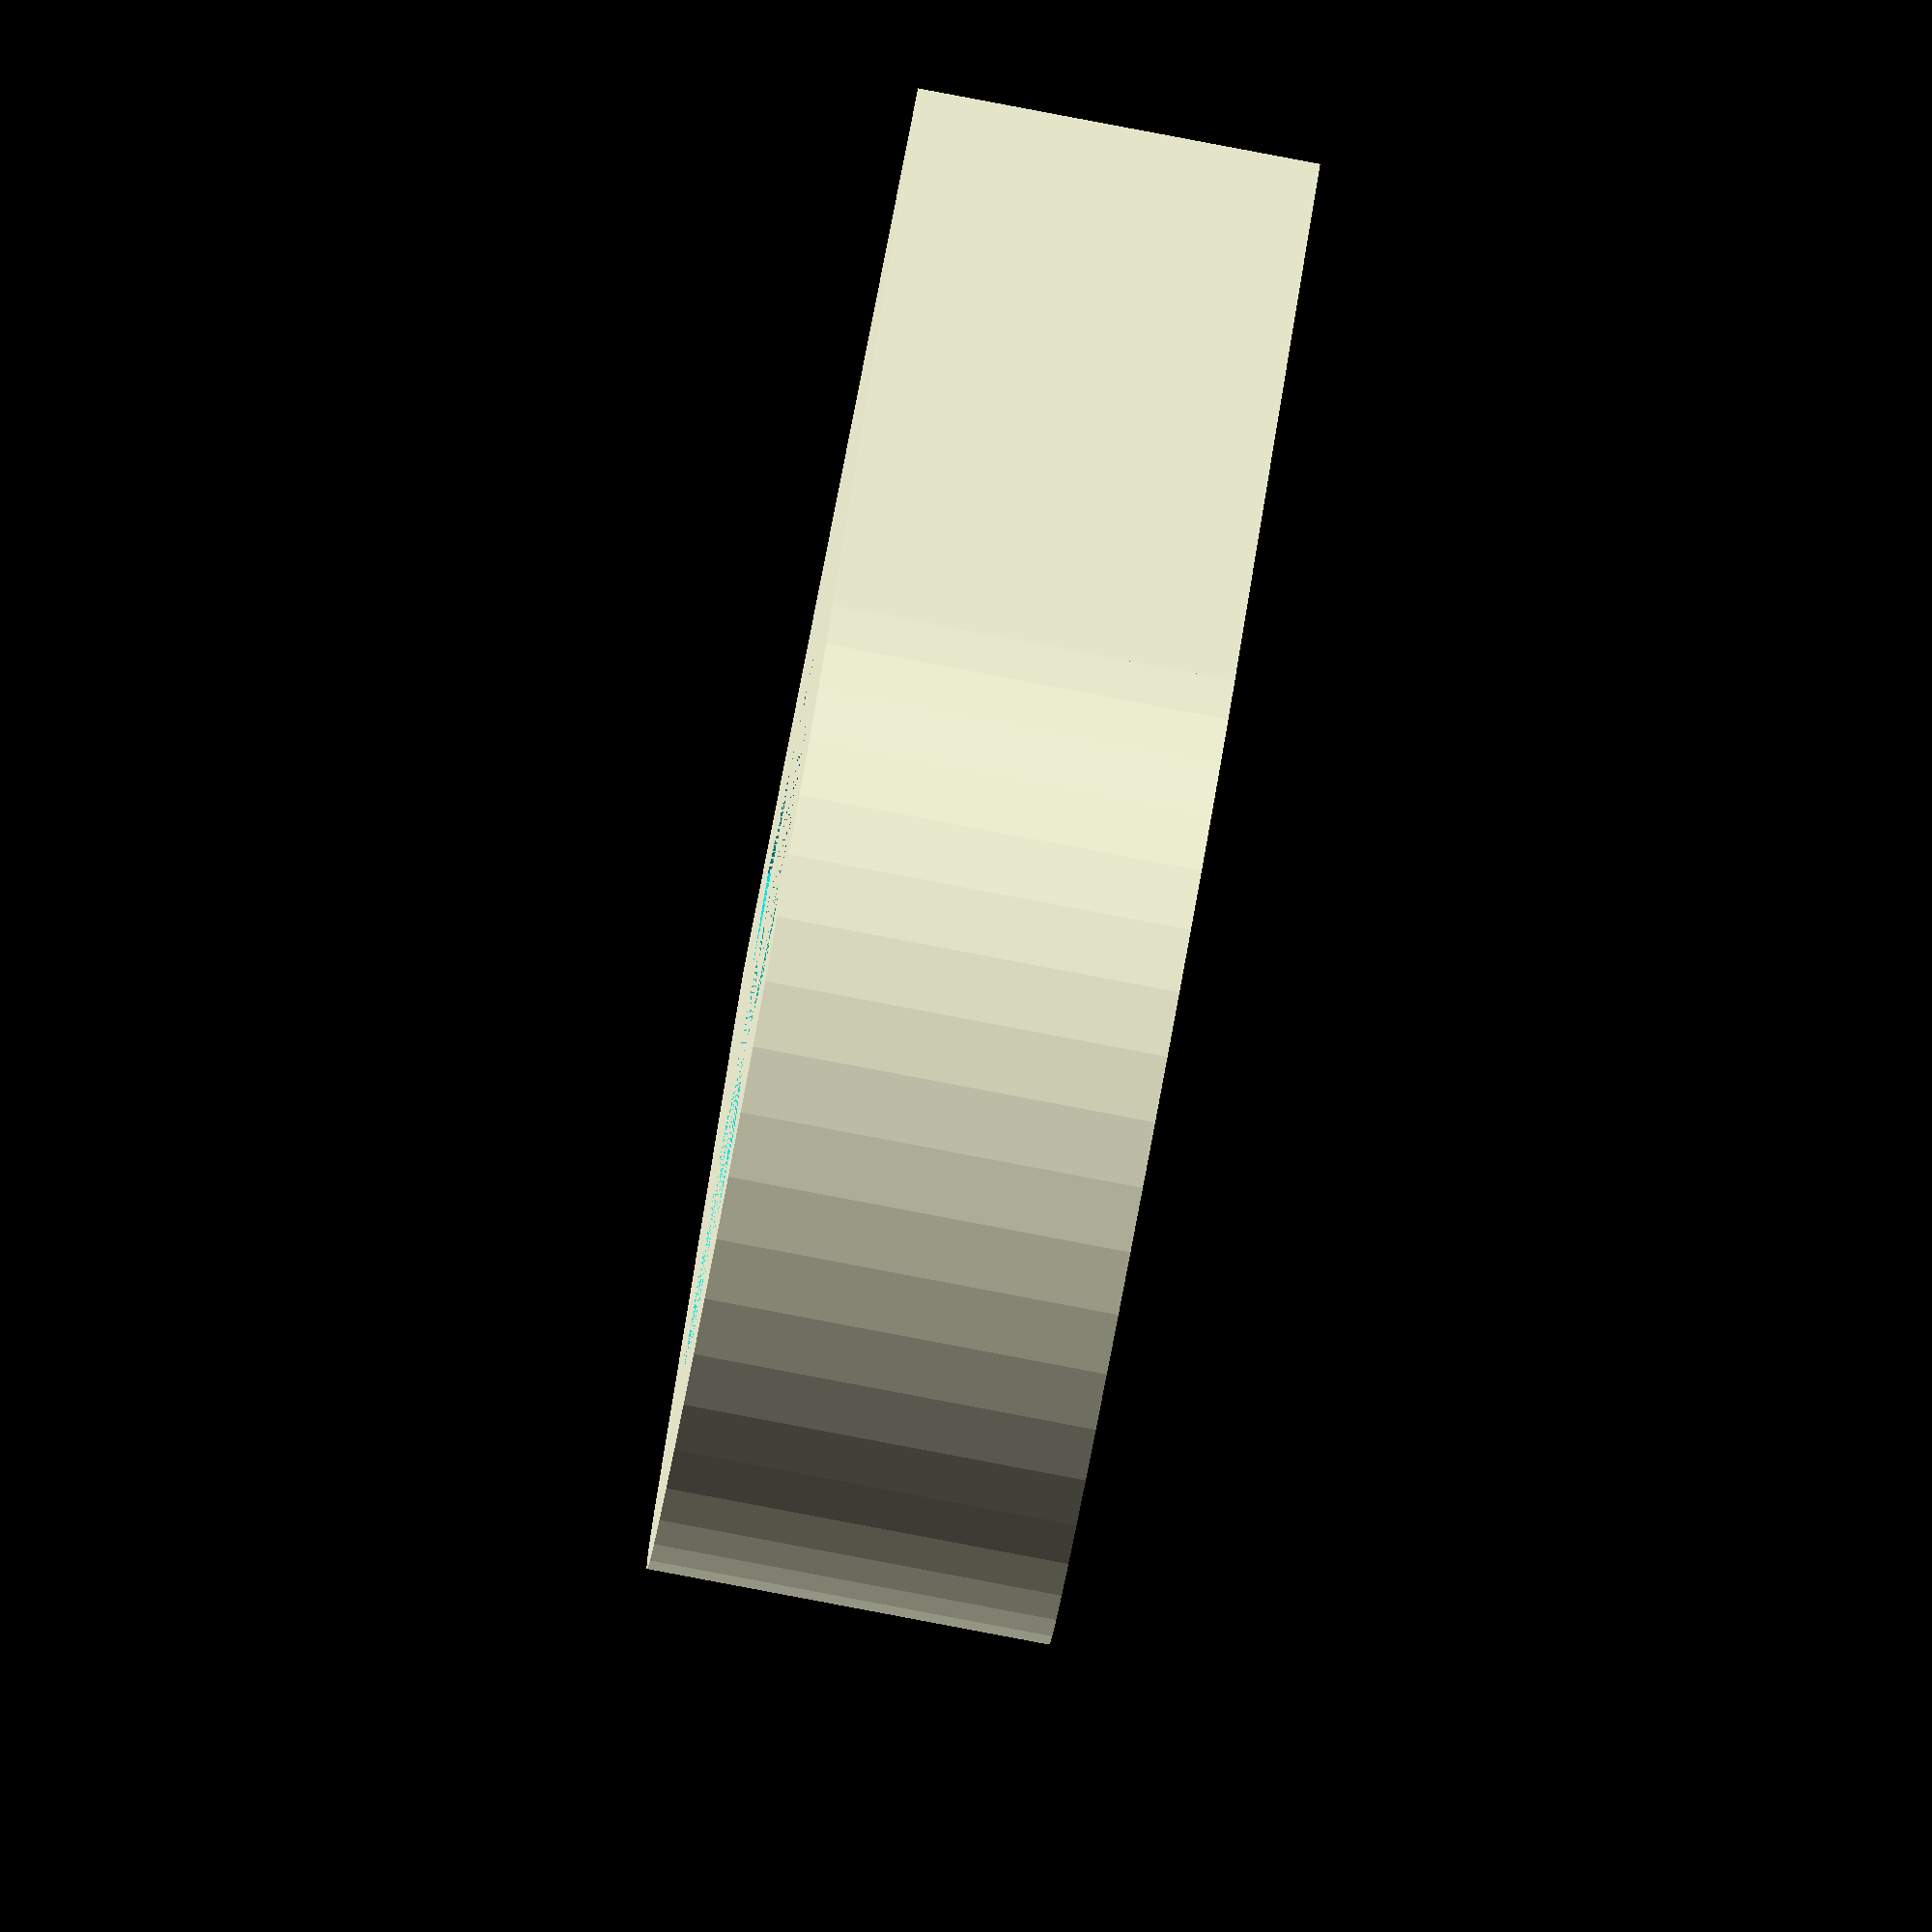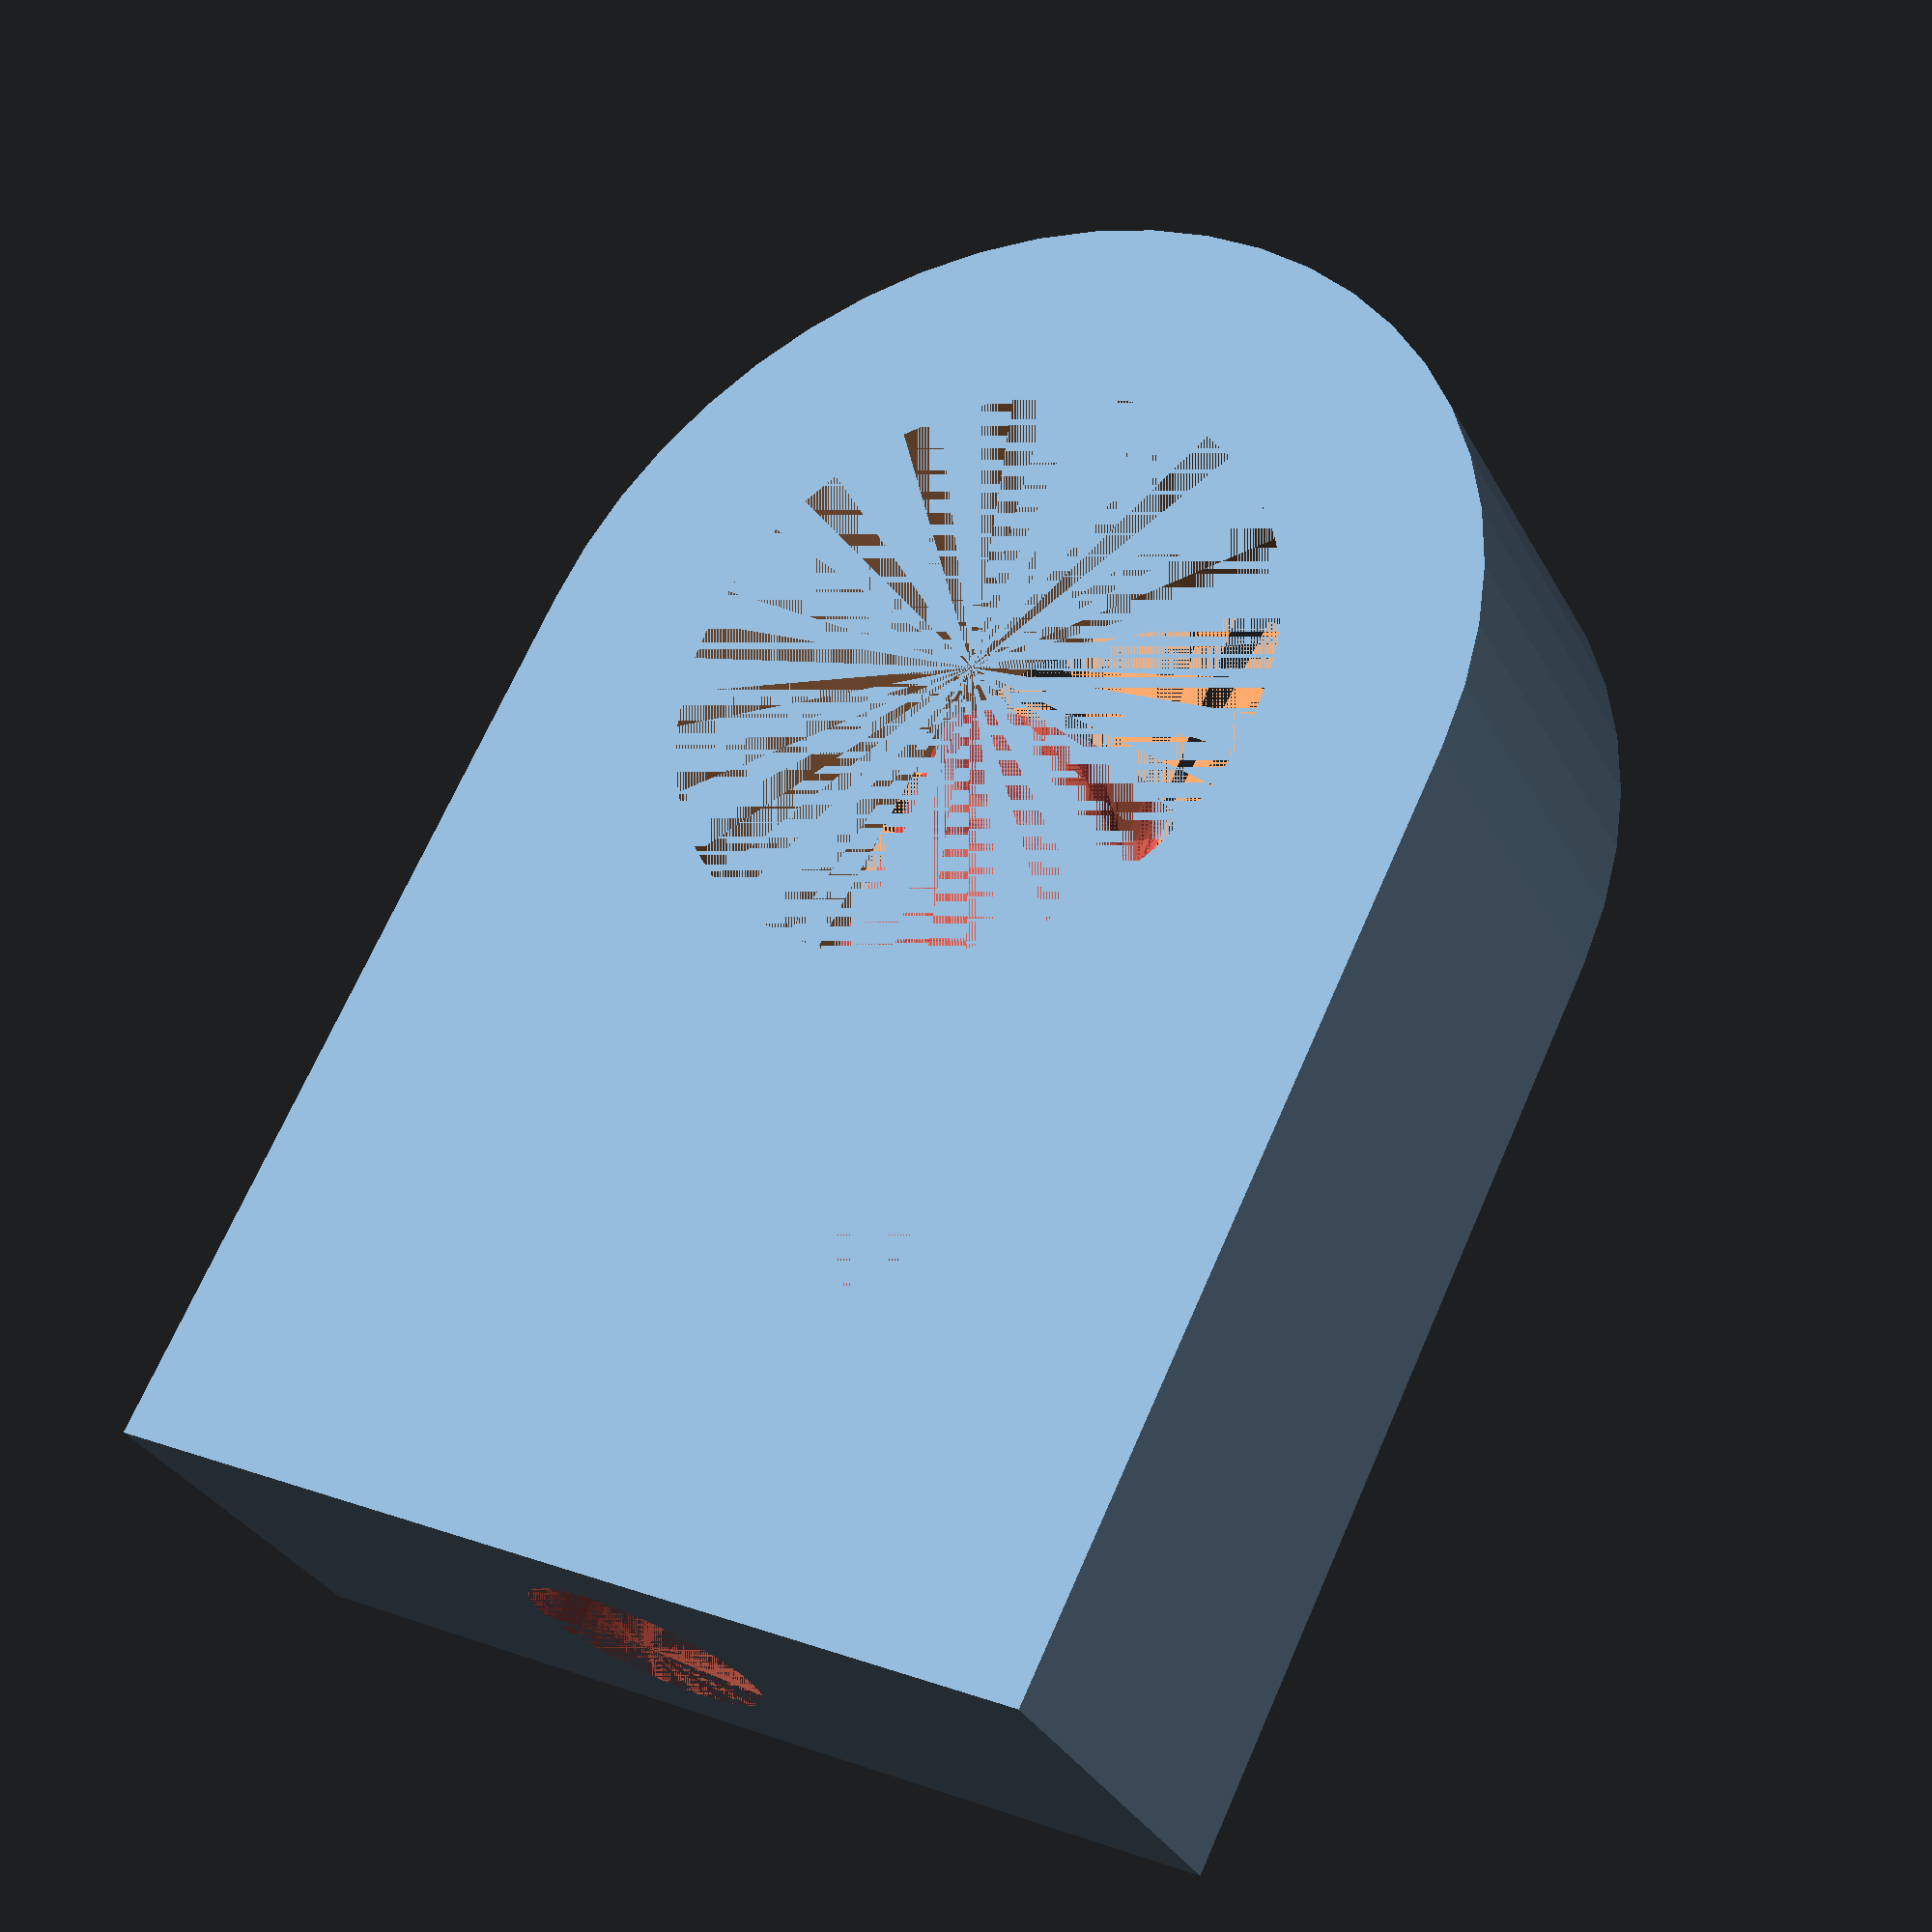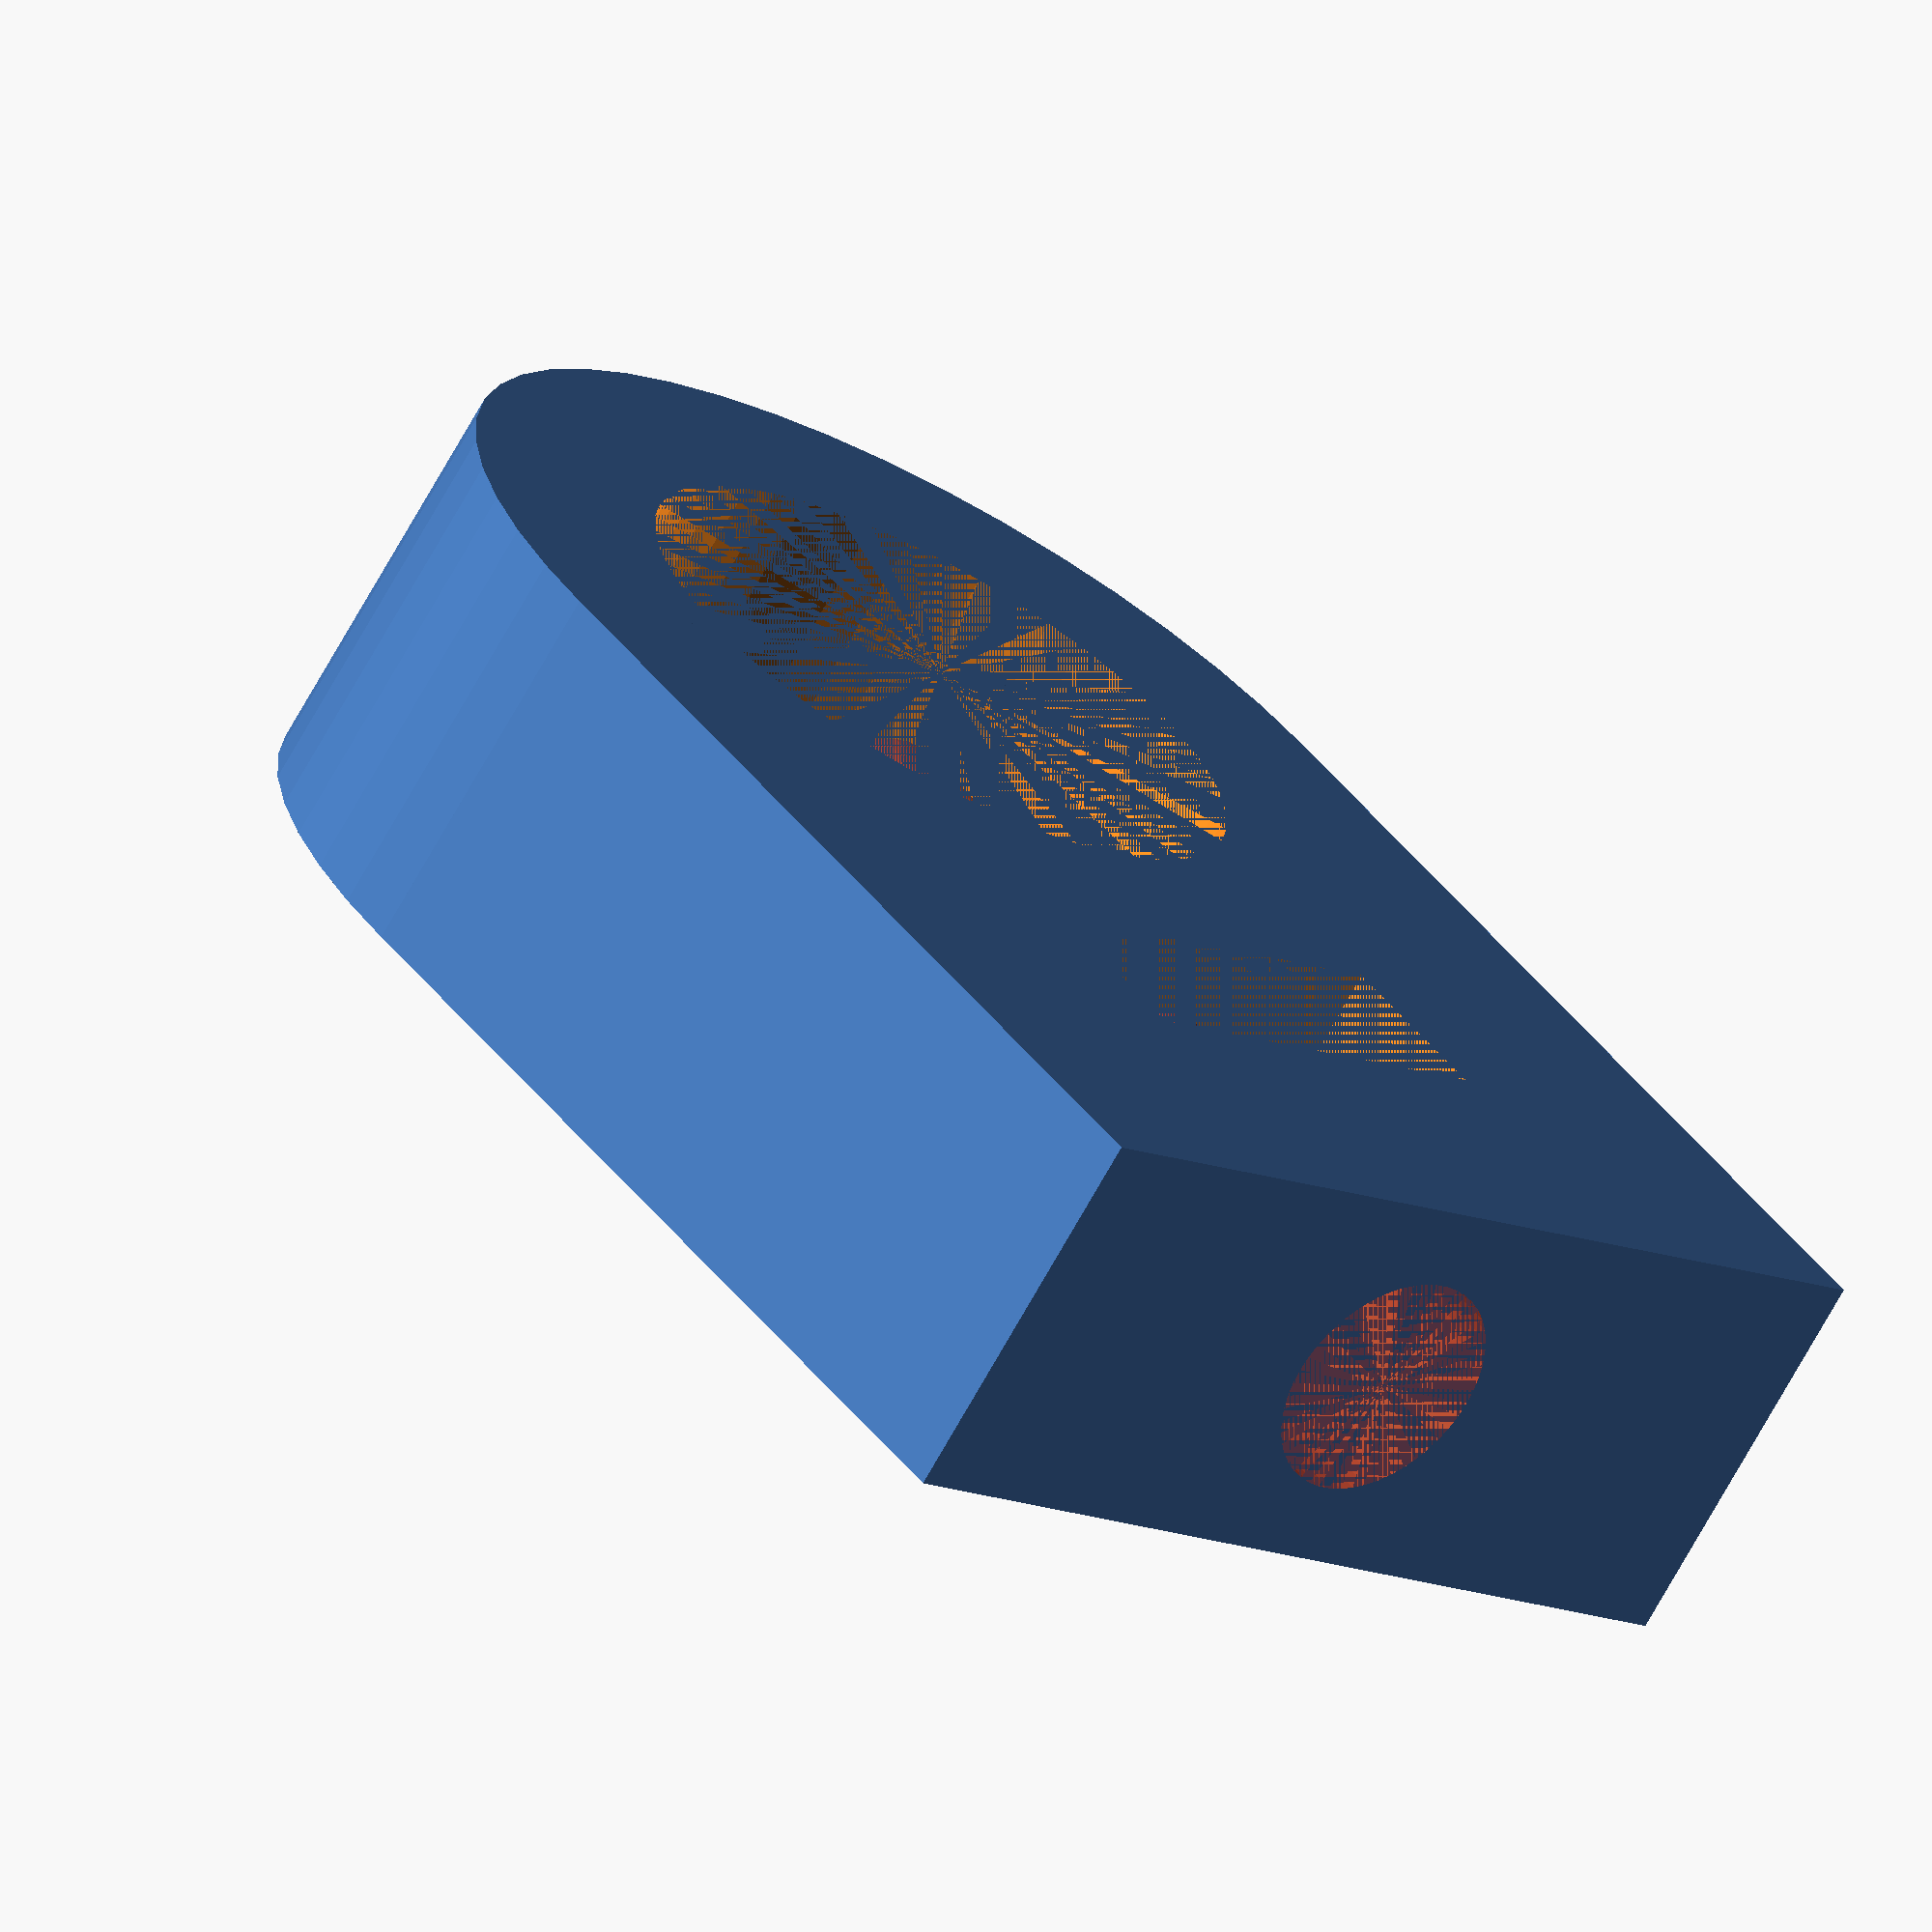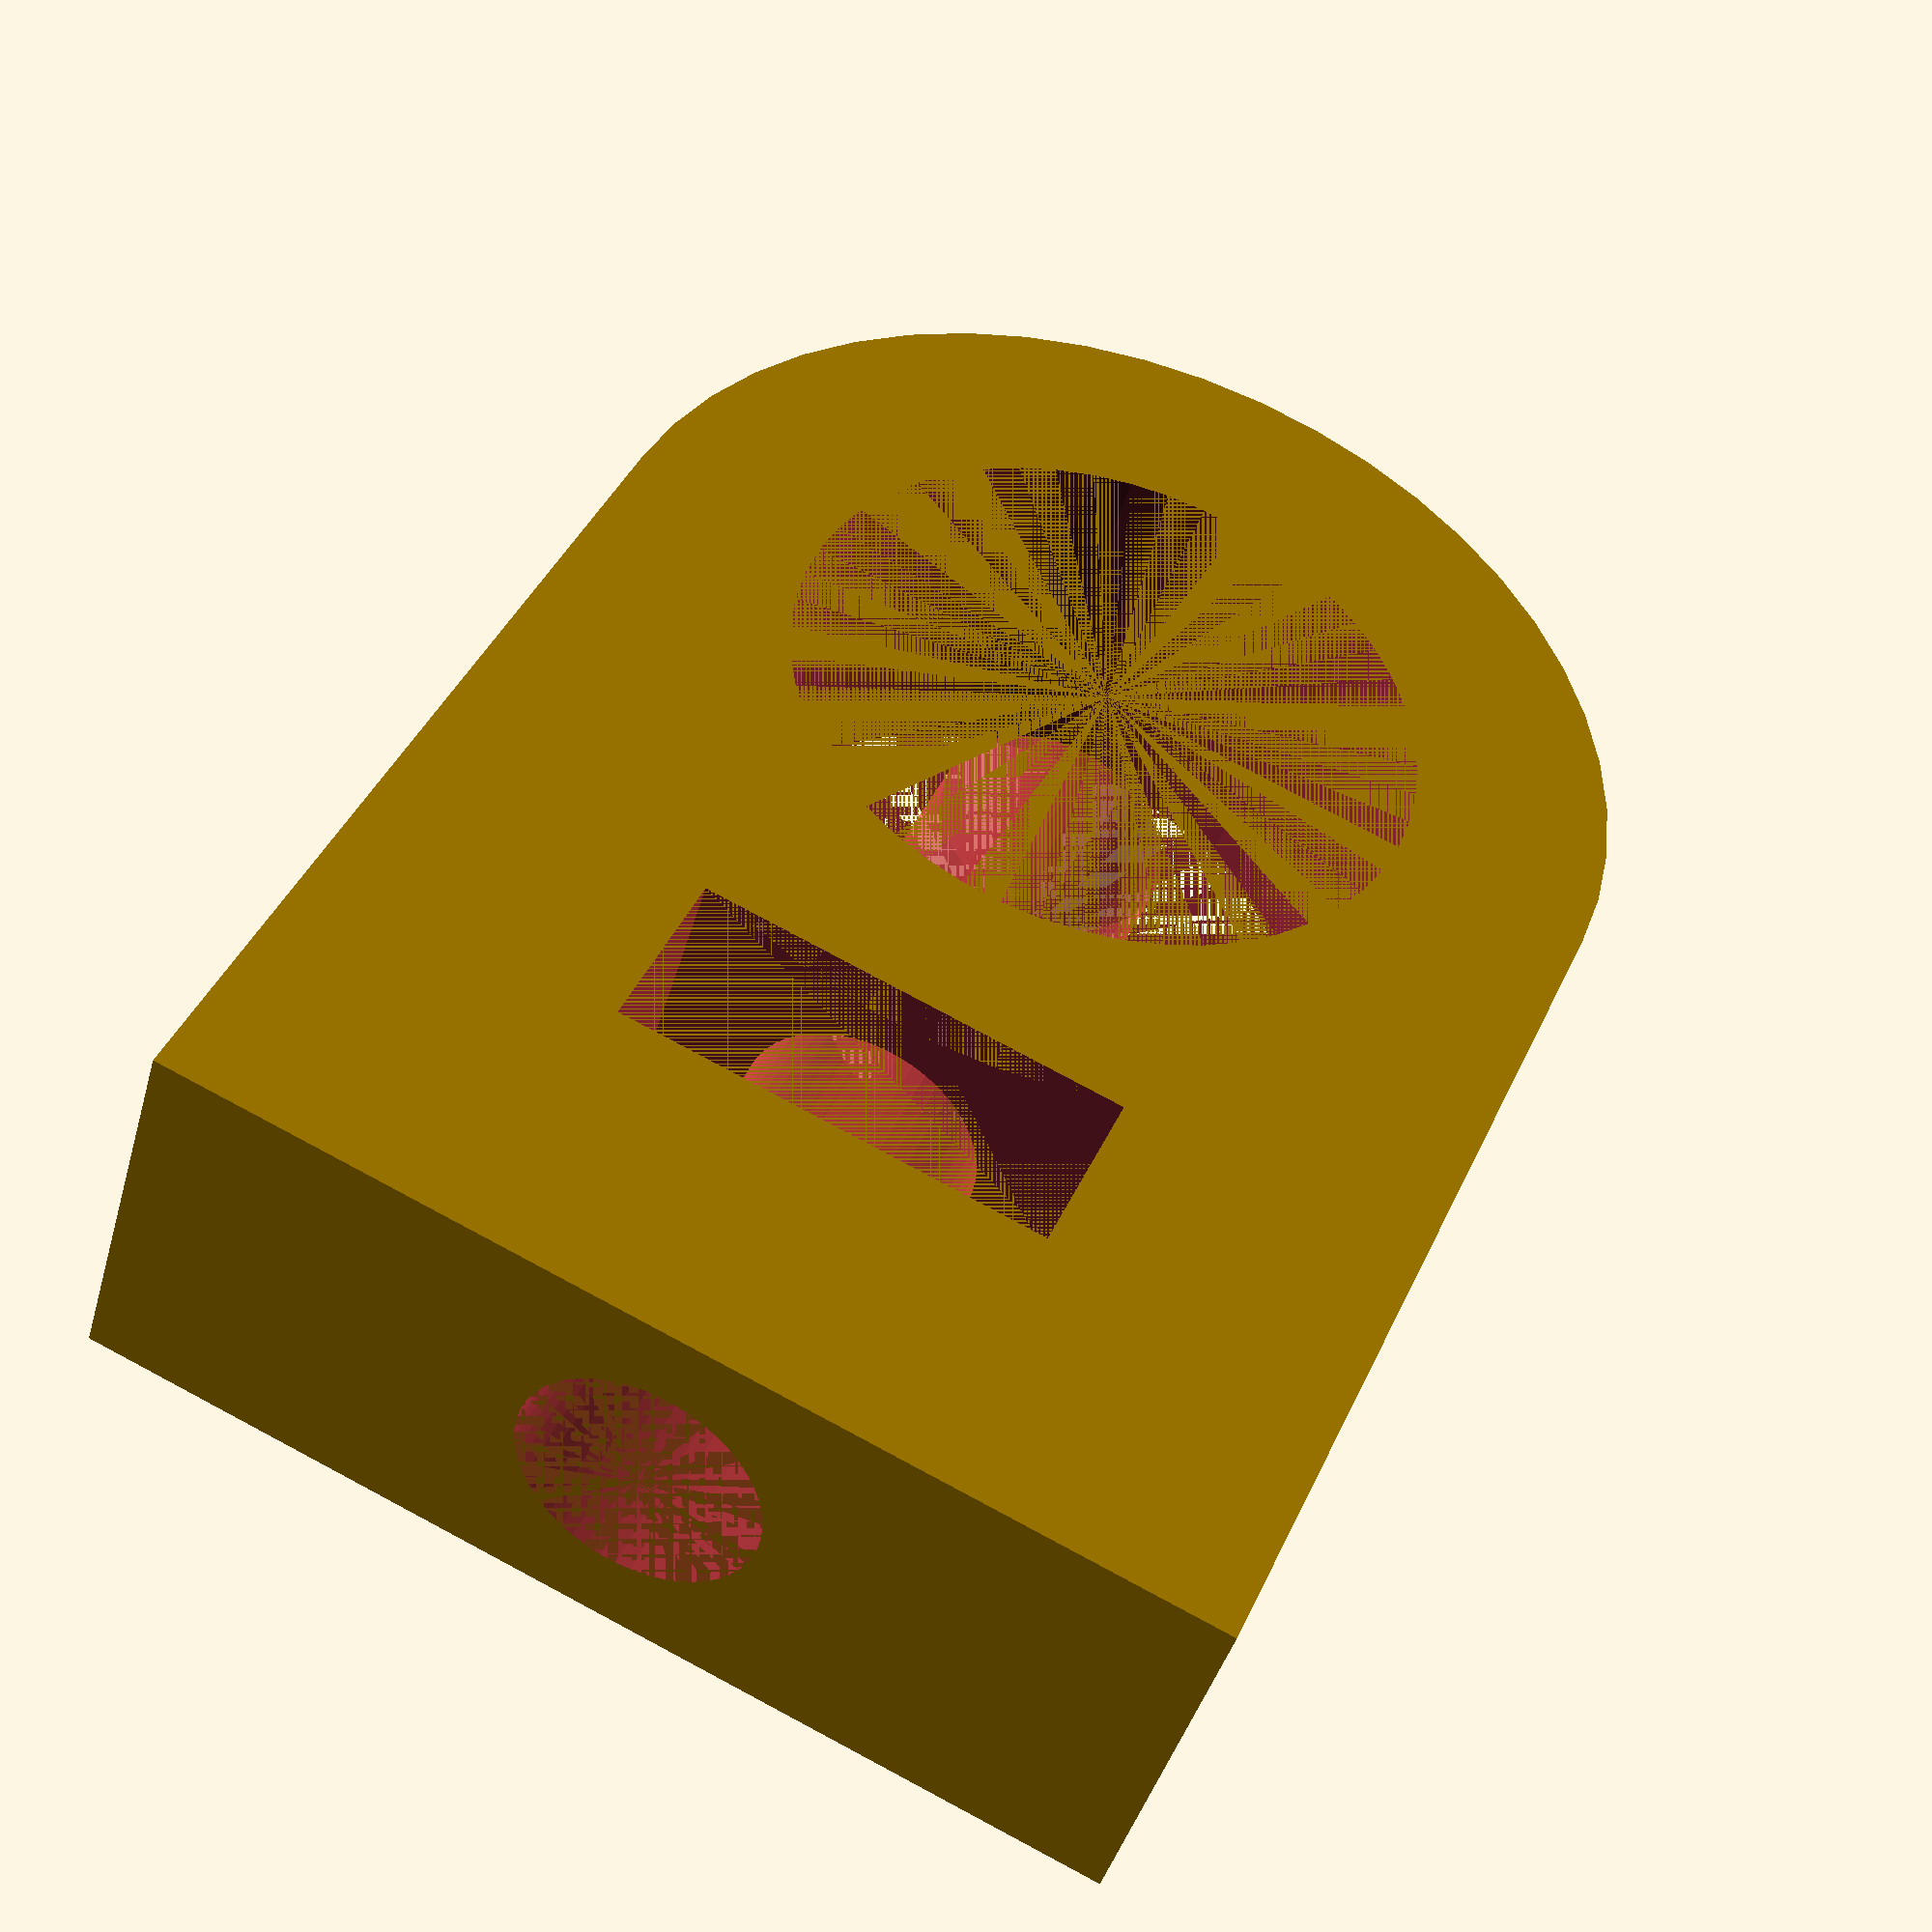
<openscad>
// Bar clamp
// Glyn Cowles April 2019

// Diameter of hole for bolt 
boltDiam=3; 
// Width of slot for nut
nutWidth=5.4;
// Height of slot for nut
nutHeight=2.3;
// Height of clamp
ht=5; 
// Diameter of outer circle
diam=13;
// Diameter of bar
barDiam=8;
// Length of nut holder
holdY=12;
// Resolution
$fn=50; 
//--------------------------------------------------------------

rodClamp();

//--------------------------------------------------------------
module rodClamp() {
    difference() {
        union() {
            cylinder(d=diam,h=ht);
            translate([-diam/2,0,0]) cube([diam,holdY,ht]);
        }
            cylinder(d=barDiam,h=ht);
            translate([-nutWidth/2,holdY/2,0]) cube([nutWidth,nutHeight,ht]);
            #translate([0,0,ht/2]) rotate([-90,0,0]) cylinder(d=boltDiam,h=holdY);
    }
}

</openscad>
<views>
elev=265.6 azim=207.9 roll=100.7 proj=o view=solid
elev=32.7 azim=206.2 roll=24.6 proj=p view=solid
elev=69.7 azim=219.1 roll=151.0 proj=o view=wireframe
elev=222.1 azim=336.3 roll=15.4 proj=p view=wireframe
</views>
